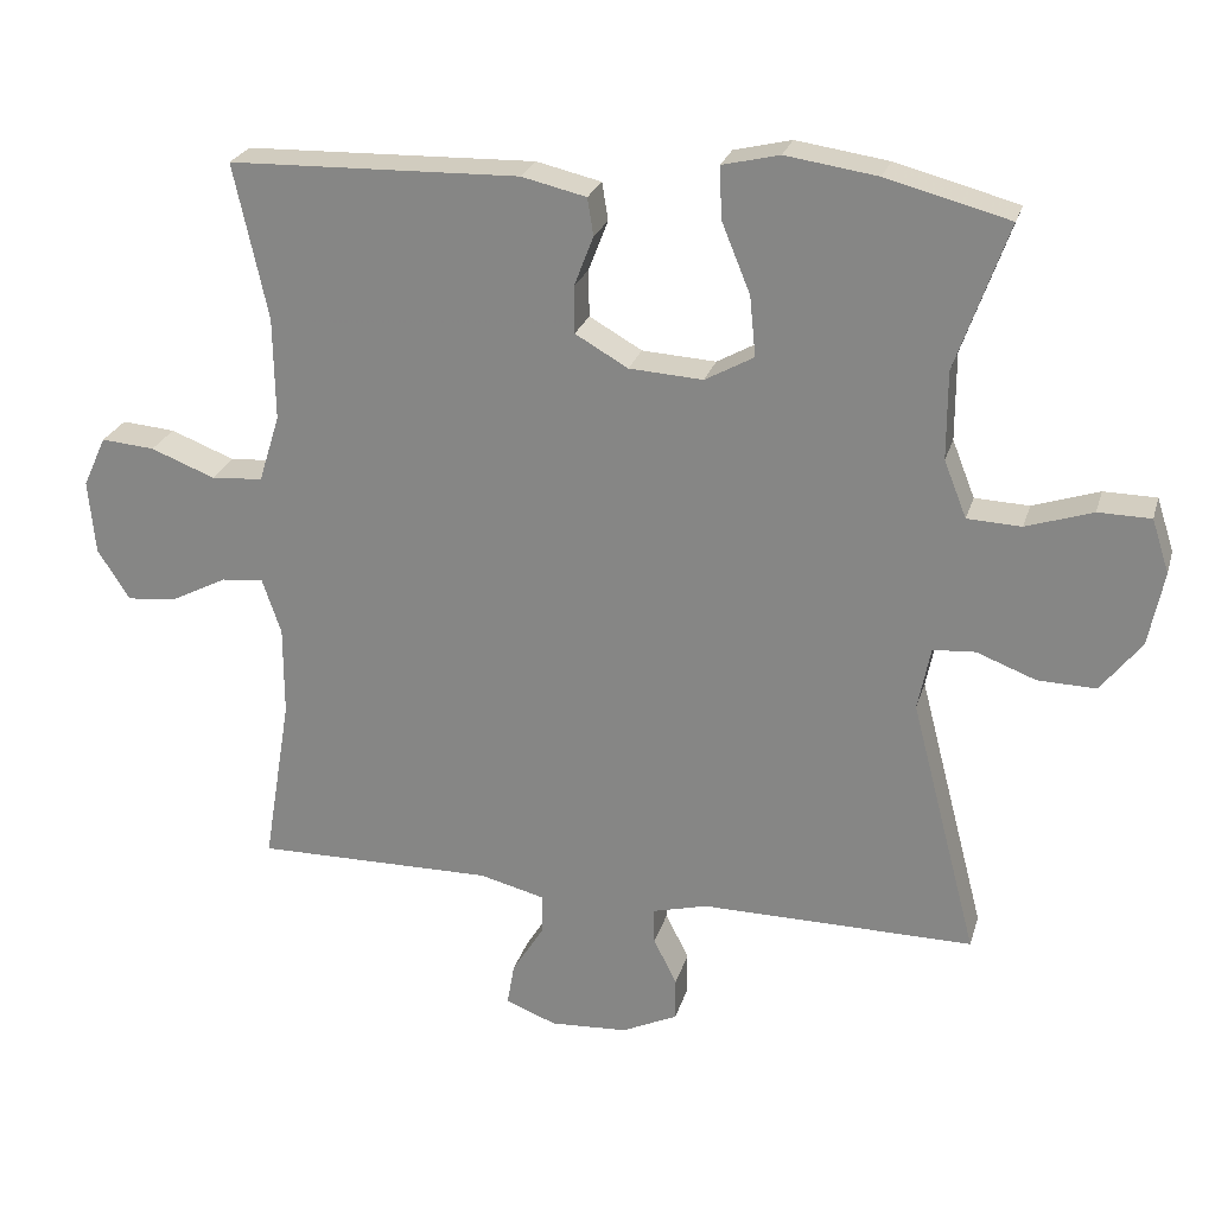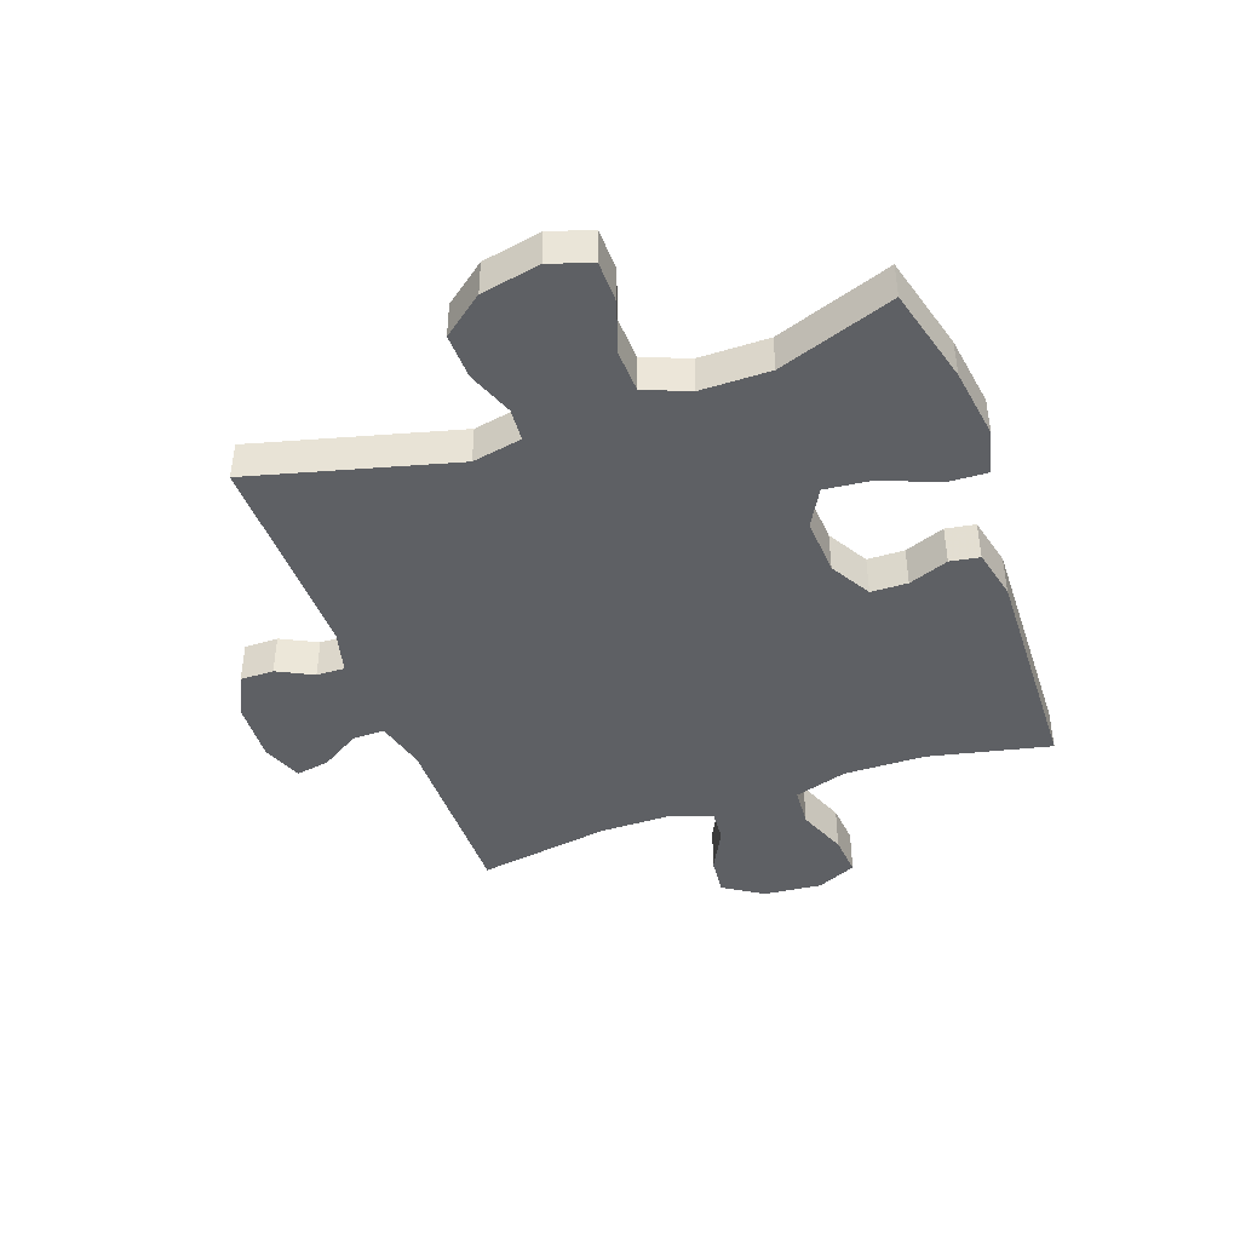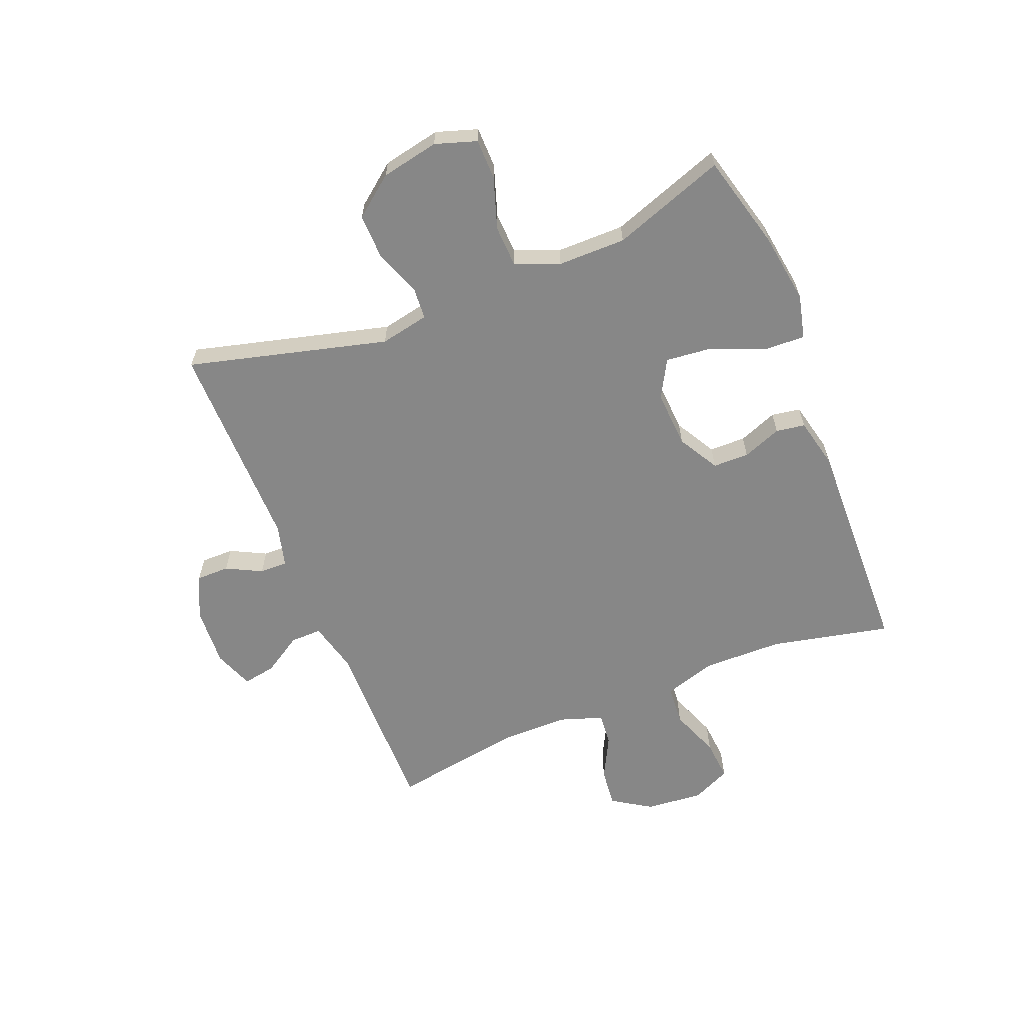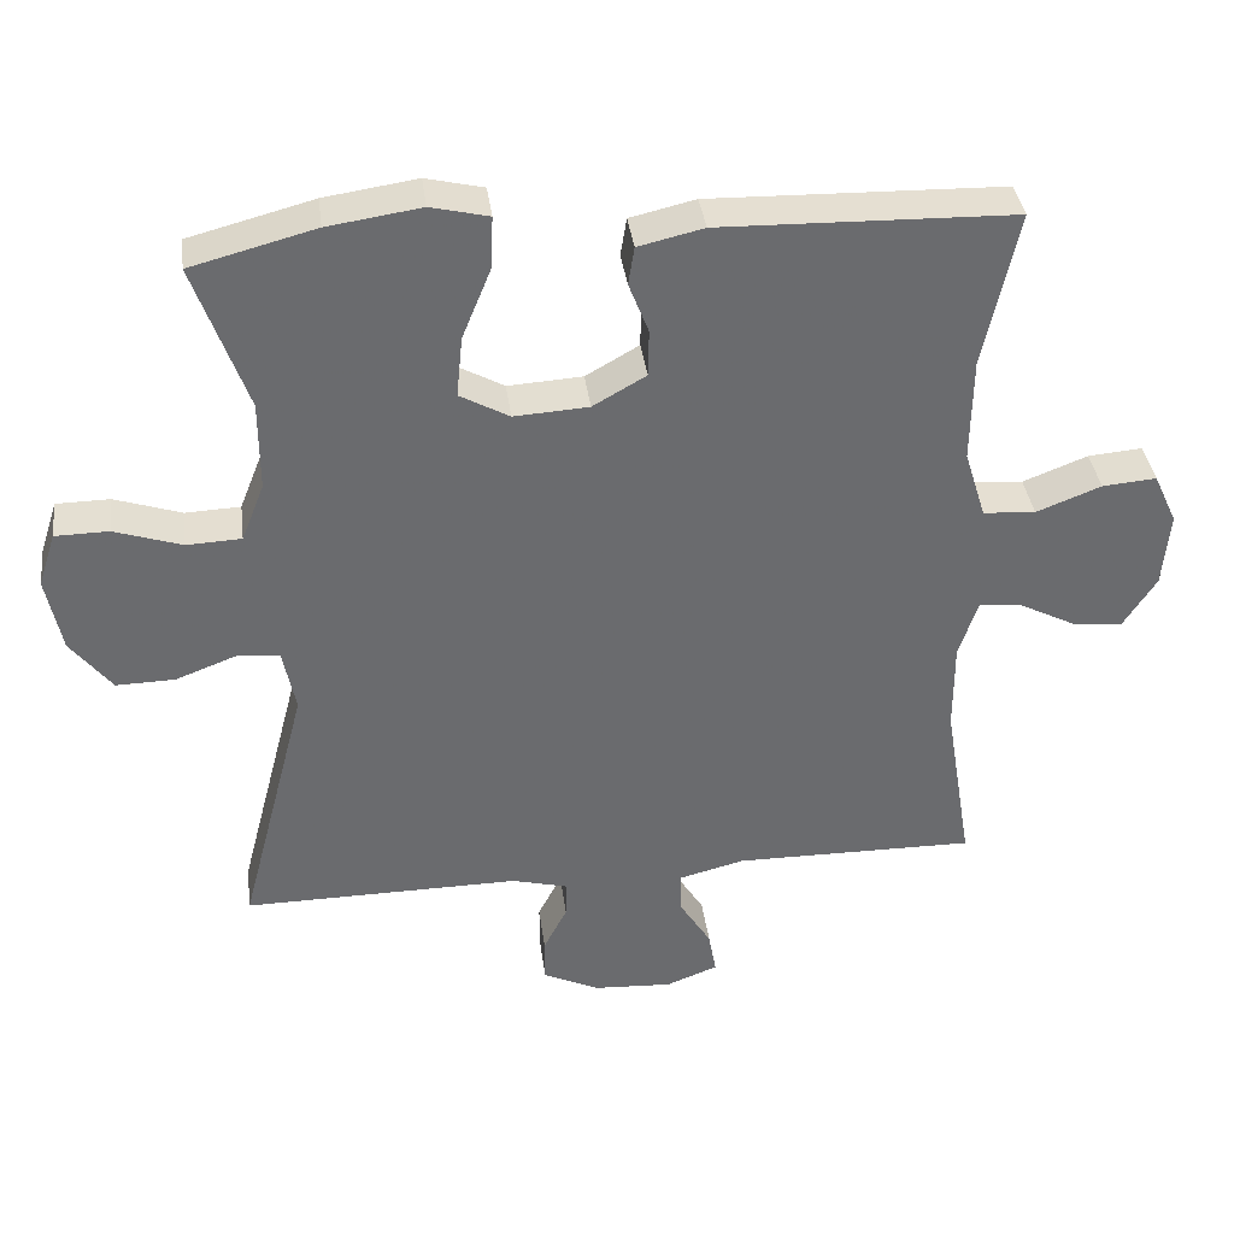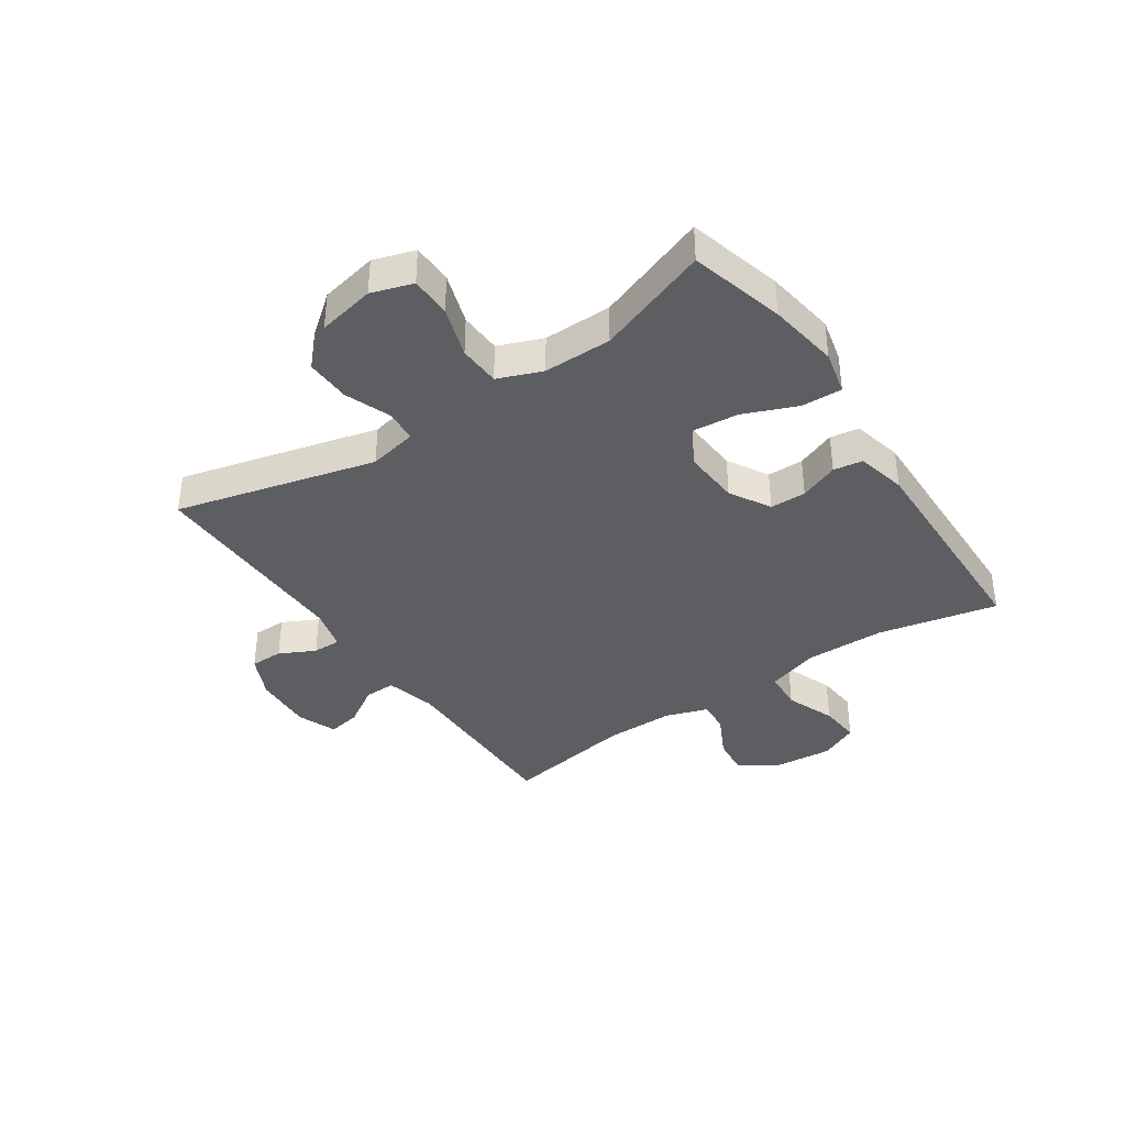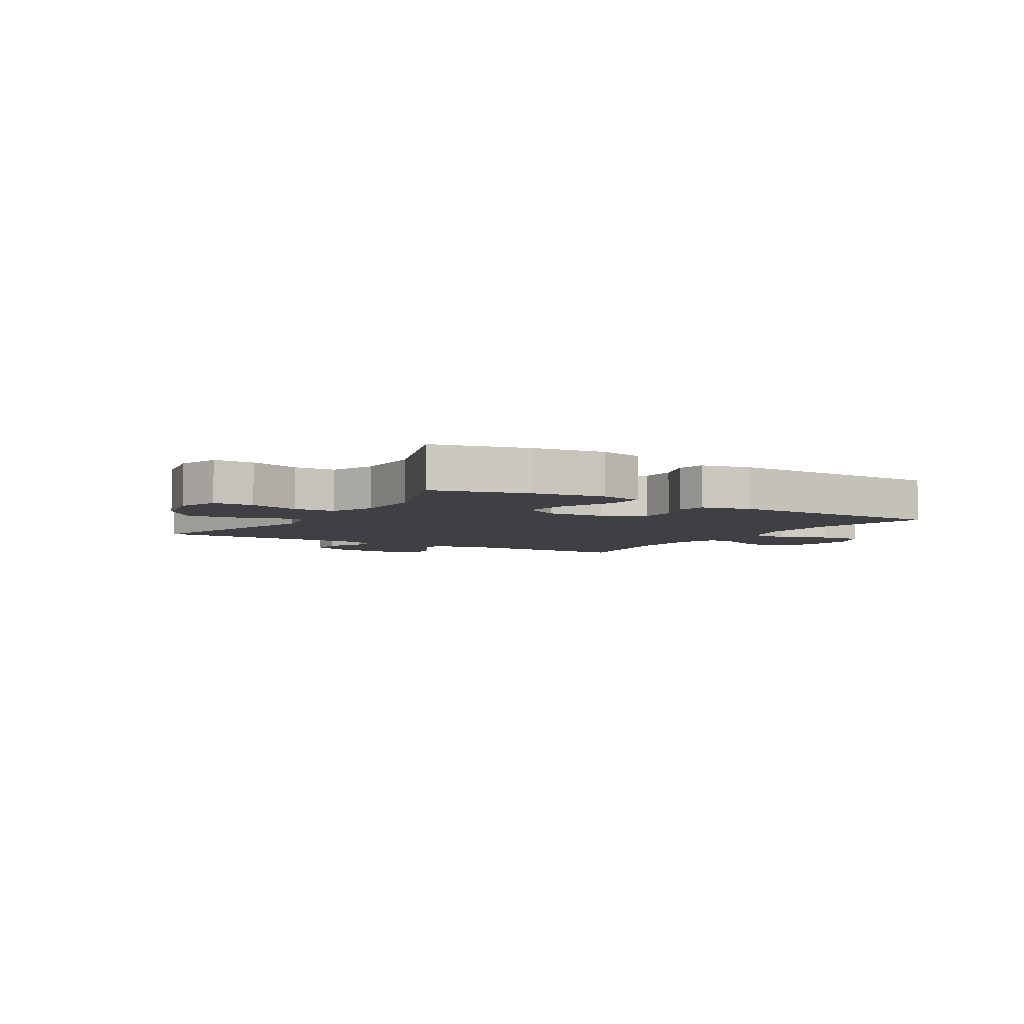
<metadata>
{"format":"obj","ext":"obj","renderer":"f3d","projection":"perspective","resolution":1024,"background":"white","views":[{"elev":24.7,"azim":-165.0,"up":"+Z"},{"elev":-43.0,"azim":-70.4,"up":"+Y"},{"elev":-62.4,"azim":-68.1,"up":"+Y"},{"elev":37.1,"azim":-7.4,"up":"+Z"},{"elev":-38.3,"azim":-55.7,"up":"+Y"},{"elev":-5.1,"azim":-31.7,"up":"+Y"}]}
</metadata>
<code>
v -0.5 0.07 -0.5
v -0.411 0.07 -0.157
v -0.428 0.07 -0.073
v -0.484 0.07 -0.069
v -0.563 0.07 -0.099
v -0.64 0.07 -0.101
v -0.694 0.07 -0.032
v -0.714 0.07 0.067
v -0.691 0.07 0.138
v -0.621 0.07 0.139
v -0.533 0.07 0.11
v -0.461 0.07 0.113
v -0.431 0.07 0.189
v -0.431 0.07 0.306
v -0.5 0.07 0.5
v -0.337 0.07 0.543
v -0.215 0.07 0.561
v -0.139 0.07 0.543
v -0.142 0.07 0.474
v -0.18 0.07 0.381
v -0.188 0.07 0.301
v -0.123 0.07 0.265
v -0.025 0.07 0.271
v 0.045 0.07 0.311
v 0.046 0.07 0.373
v 0.02 0.07 0.44
v 0.028 0.07 0.49
v 0.114 0.07 0.51
v 0.5 0.07 0.5
v 0.455 0.07 0.294
v 0.453 0.07 0.157
v 0.481 0.07 0.067
v 0.55 0.07 0.062
v 0.635 0.07 0.095
v 0.706 0.07 0.101
v 0.737 0.07 0.034
v 0.728 0.07 -0.065
v 0.685 0.07 -0.132
v 0.618 0.07 -0.125
v 0.544 0.07 -0.087
v 0.488 0.07 -0.082
v 0.463 0.07 -0.156
v 0.463 0.07 -0.275
v 0.5 0.07 -0.5
v 0.183 0.07 -0.497
v 0.096 0.07 -0.519
v 0.097 0.07 -0.573
v 0.139 0.07 -0.64
v 0.149 0.07 -0.697
v 0.081 0.07 -0.723
v -0.022 0.07 -0.717
v -0.096 0.07 -0.682
v -0.096 0.07 -0.625
v -0.065 0.07 -0.564
v -0.064 0.07 -0.516
v -0.137 0.07 -0.497
v -0.5 0 -0.5
v -0.411 0 -0.157
v -0.428 0 -0.073
v -0.484 0 -0.069
v -0.563 0 -0.099
v -0.64 0 -0.101
v -0.694 0 -0.032
v -0.714 0 0.067
v -0.691 0 0.138
v -0.621 0 0.139
v -0.533 0 0.11
v -0.461 0 0.113
v -0.431 0 0.189
v -0.431 0 0.306
v -0.5 0 0.5
v -0.337 0 0.543
v -0.215 0 0.561
v -0.139 0 0.543
v -0.142 0 0.474
v -0.18 0 0.381
v -0.188 0 0.301
v -0.123 0 0.265
v -0.025 0 0.271
v 0.045 0 0.311
v 0.046 0 0.373
v 0.02 0 0.44
v 0.028 0 0.49
v 0.114 0 0.51
v 0.5 0 0.5
v 0.455 0 0.294
v 0.453 0 0.157
v 0.481 0 0.067
v 0.55 0 0.062
v 0.635 0 0.095
v 0.706 0 0.101
v 0.737 0 0.034
v 0.728 0 -0.065
v 0.685 0 -0.132
v 0.618 0 -0.125
v 0.544 0 -0.087
v 0.488 0 -0.082
v 0.463 0 -0.156
v 0.463 0 -0.275
v 0.5 0 -0.5
v 0.183 0 -0.497
v 0.096 0 -0.519
v 0.097 0 -0.573
v 0.139 0 -0.64
v 0.149 0 -0.697
v 0.081 0 -0.723
v -0.022 0 -0.717
v -0.096 0 -0.682
v -0.096 0 -0.625
v -0.065 0 -0.564
v -0.064 0 -0.516
v -0.137 0 -0.497
f 51 52 53 54
f 51 54 55
f 50 51 55
f 47 48 49 50
f 46 47 50 55
f 45 46 55 56
f 43 44 45
f 42 43 45 56
f 37 38 39 40
f 37 40 41
f 36 37 41
f 33 34 35 36
f 32 33 36 41
f 31 32 41 42
f 27 28 29 30
f 25 26 27 30
f 24 25 30 31
f 23 24 31 42
f 17 18 19 20
f 17 20 21
f 14 15 16 17
f 13 14 17 21
f 12 13 21 22
f 8 9 10 11
f 8 11 12
f 7 8 12
f 4 5 6 7
f 3 4 7 12
f 2 3 12 22
f 22 23 42 56
f 1 2 22 56
f 110 109 108 107
f 111 110 107
f 111 107 106
f 106 105 104 103
f 111 106 103 102
f 112 111 102 101
f 101 100 99
f 112 101 99 98
f 96 95 94 93
f 97 96 93
f 97 93 92
f 92 91 90 89
f 97 92 89 88
f 98 97 88 87
f 86 85 84 83
f 86 83 82 81
f 87 86 81 80
f 98 87 80 79
f 76 75 74 73
f 77 76 73
f 73 72 71 70
f 77 73 70 69
f 78 77 69 68
f 67 66 65 64
f 68 67 64
f 68 64 63
f 63 62 61 60
f 68 63 60 59
f 78 68 59 58
f 112 98 79 78
f 112 78 58 57
f 1 57 58 2
f 2 58 59 3
f 3 59 60 4
f 4 60 61 5
f 5 61 62 6
f 6 62 63 7
f 7 63 64 8
f 8 64 65 9
f 9 65 66 10
f 10 66 67 11
f 11 67 68 12
f 12 68 69 13
f 13 69 70 14
f 14 70 71 15
f 15 71 72 16
f 16 72 73 17
f 17 73 74 18
f 18 74 75 19
f 19 75 76 20
f 20 76 77 21
f 21 77 78 22
f 22 78 79 23
f 23 79 80 24
f 24 80 81 25
f 25 81 82 26
f 26 82 83 27
f 27 83 84 28
f 28 84 85 29
f 29 85 86 30
f 30 86 87 31
f 31 87 88 32
f 32 88 89 33
f 33 89 90 34
f 34 90 91 35
f 35 91 92 36
f 36 92 93 37
f 37 93 94 38
f 38 94 95 39
f 39 95 96 40
f 40 96 97 41
f 41 97 98 42
f 42 98 99 43
f 43 99 100 44
f 44 100 101 45
f 45 101 102 46
f 46 102 103 47
f 47 103 104 48
f 48 104 105 49
f 49 105 106 50
f 50 106 107 51
f 51 107 108 52
f 52 108 109 53
f 53 109 110 54
f 54 110 111 55
f 55 111 112 56
f 56 112 57 1

</code>
